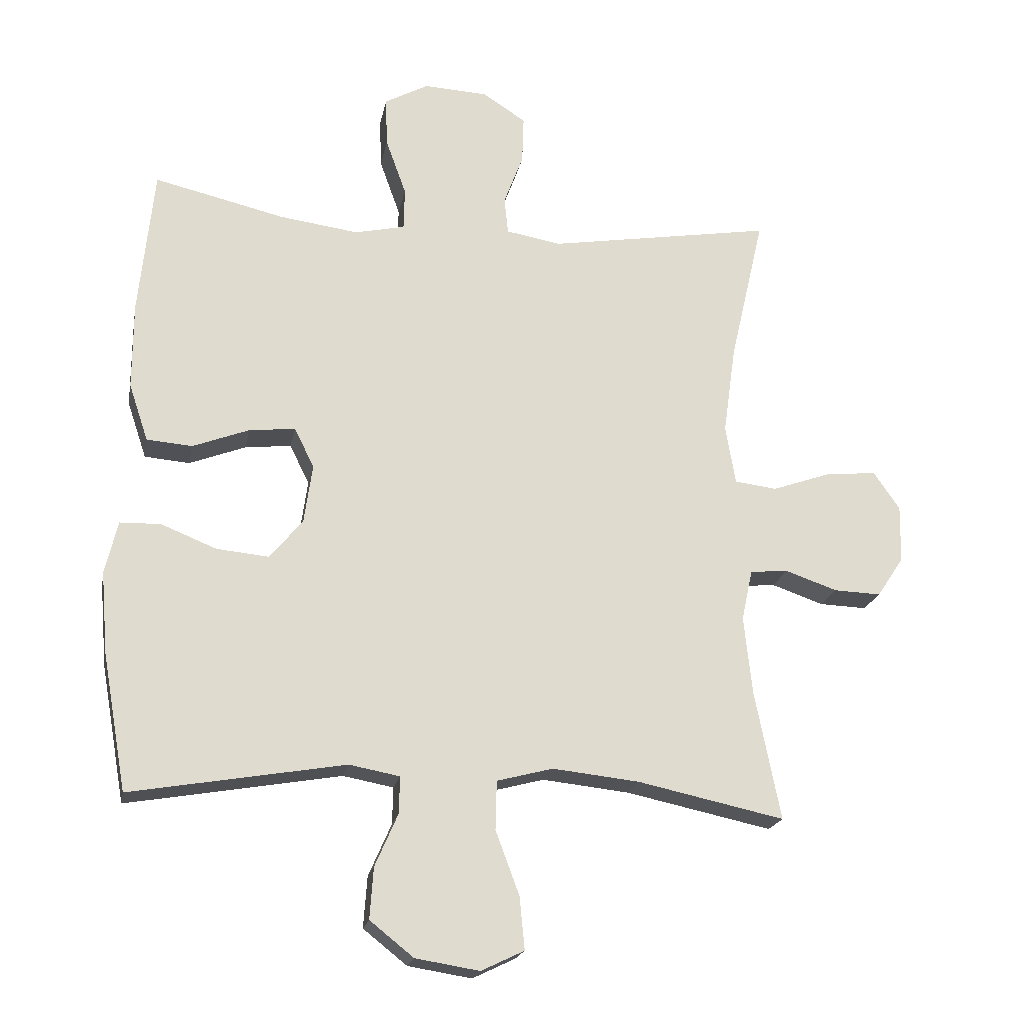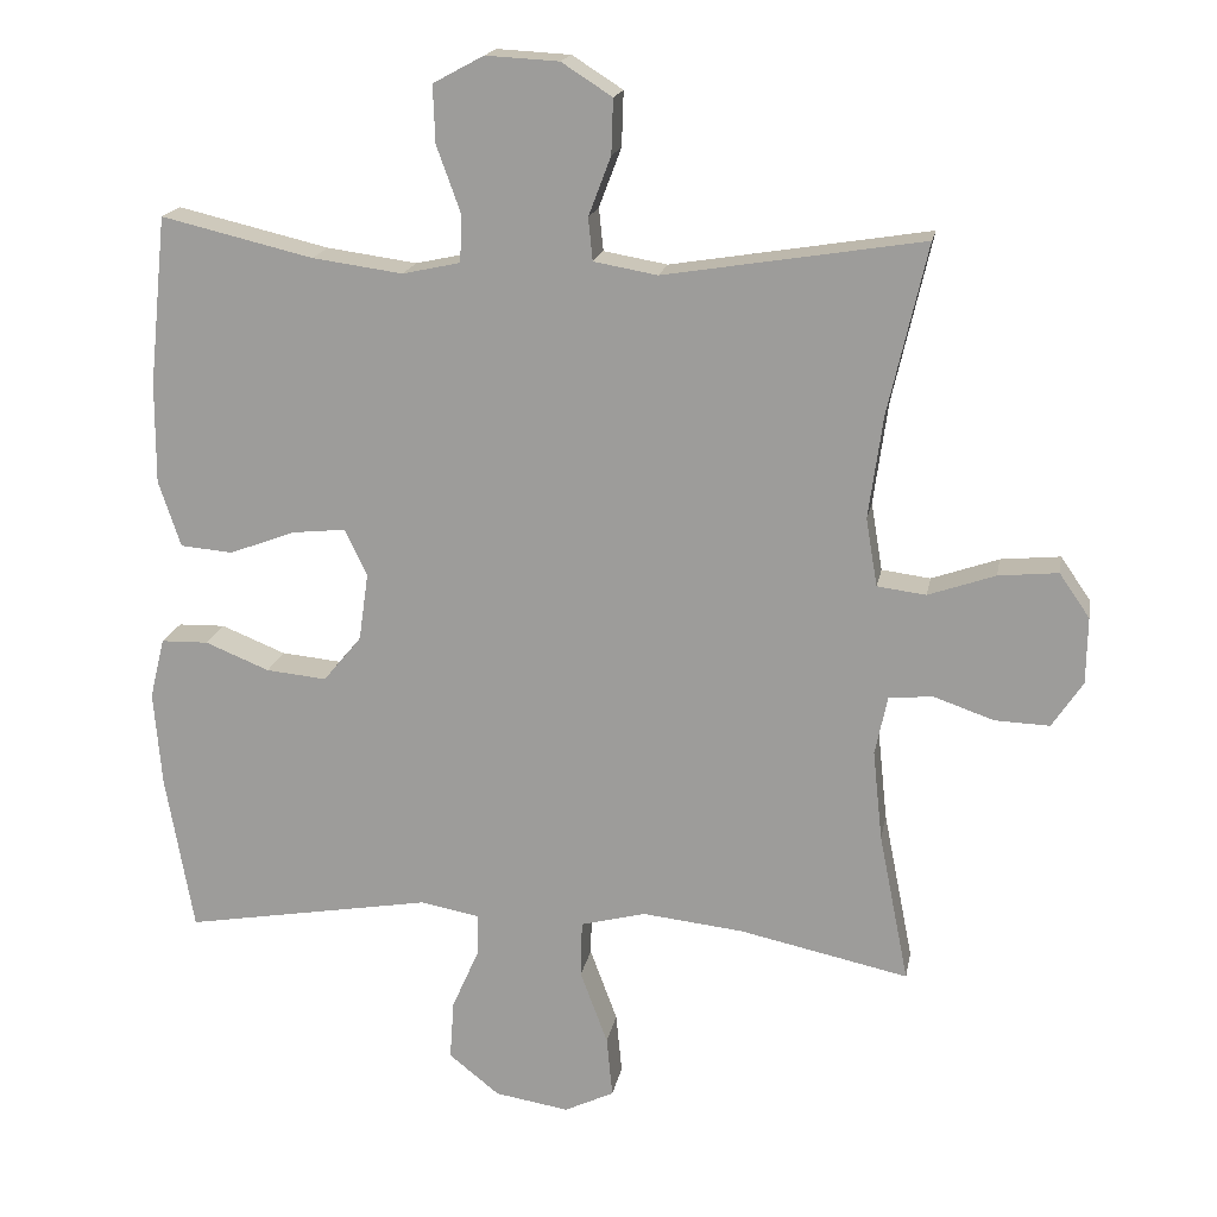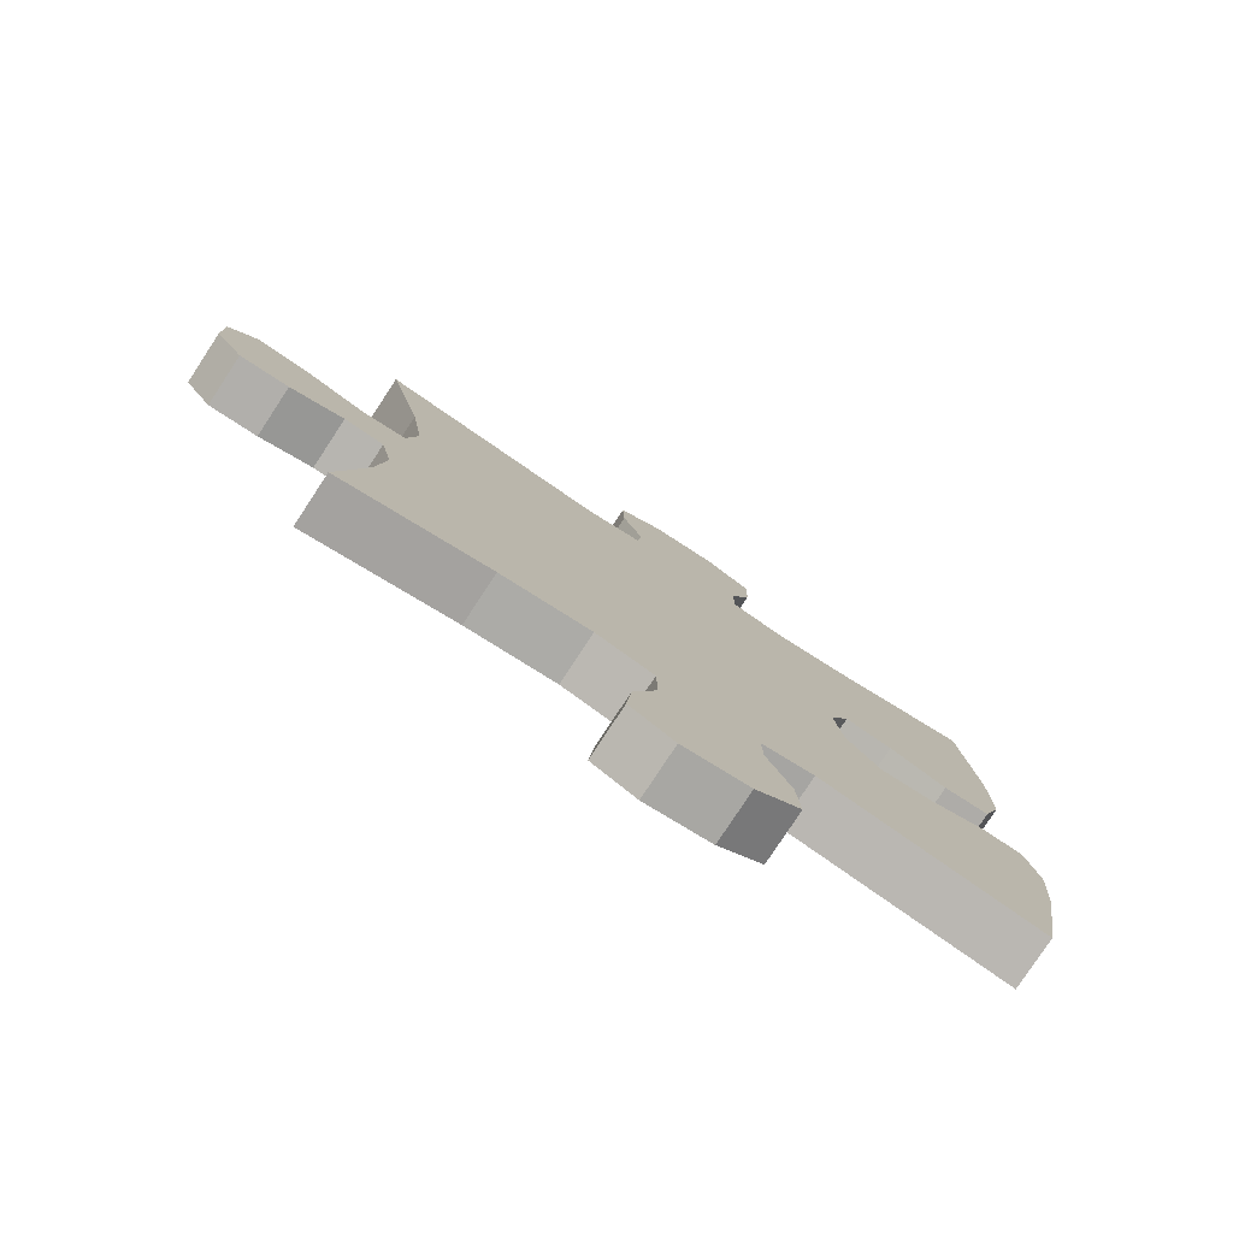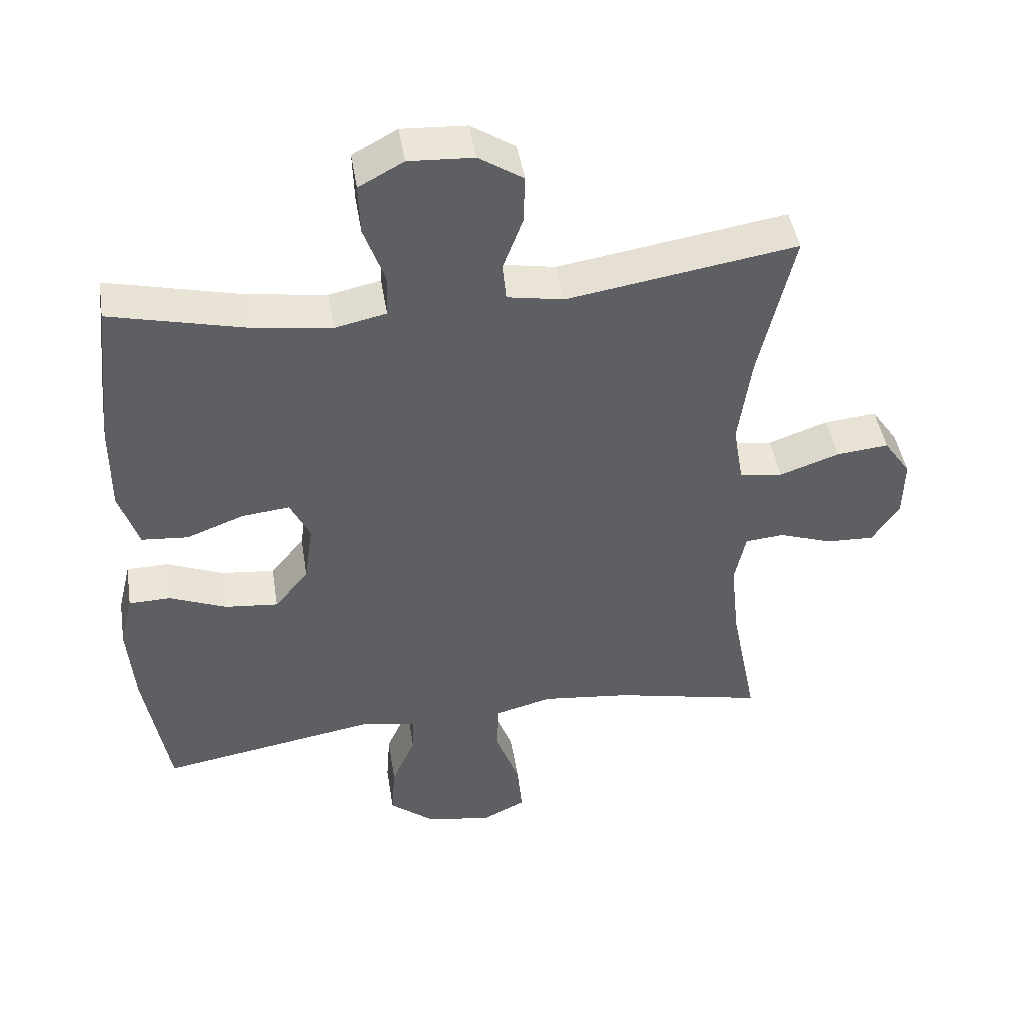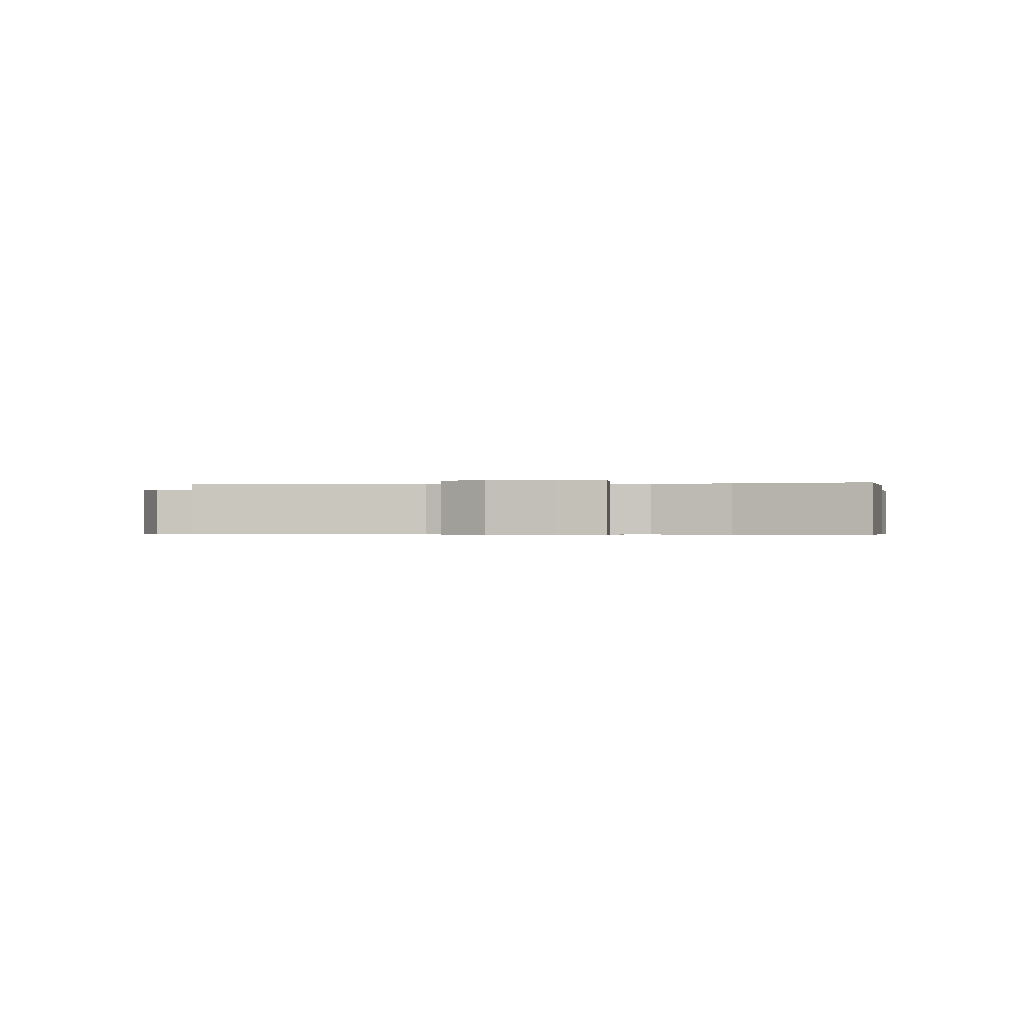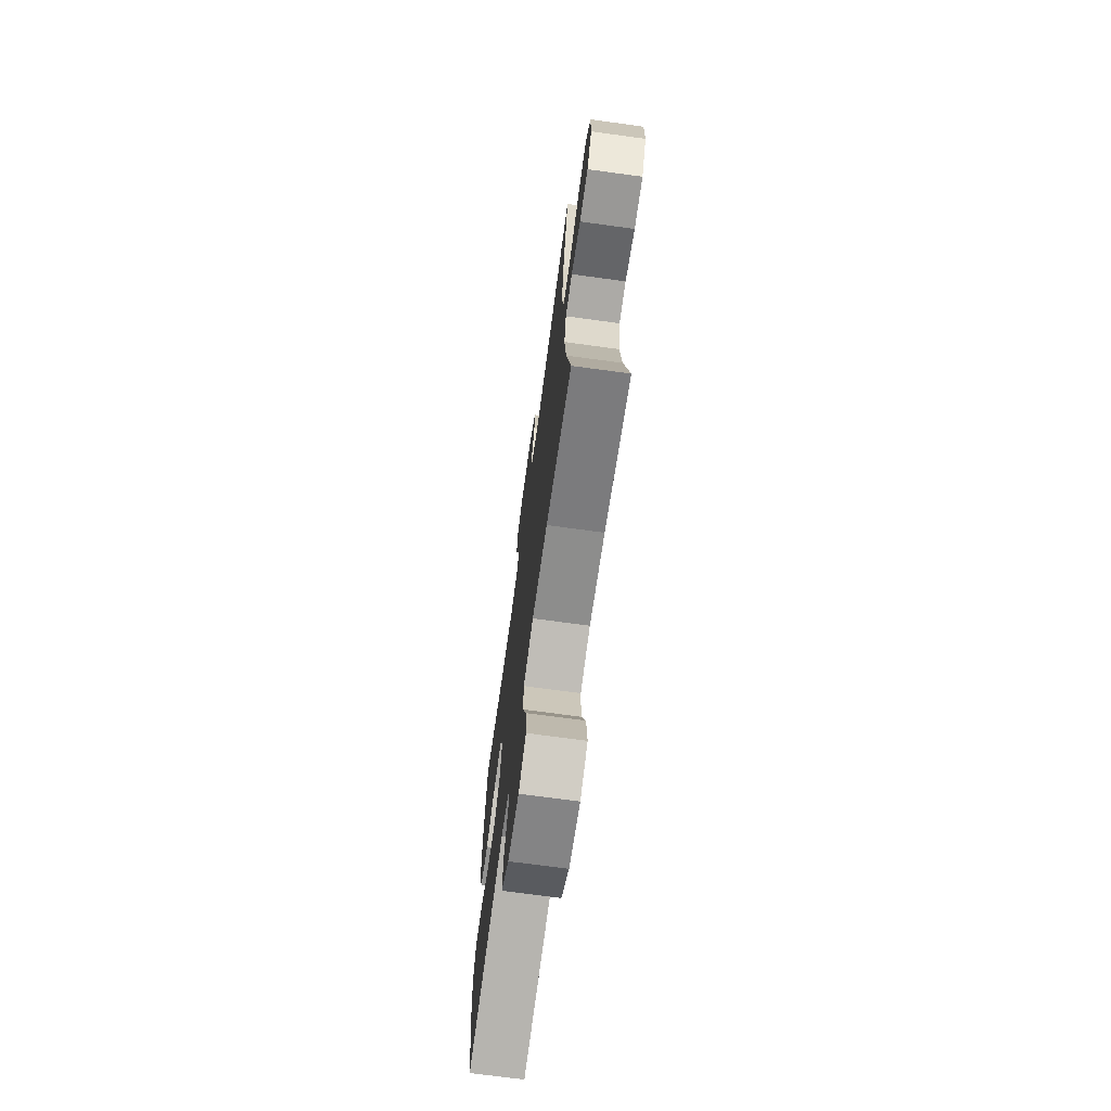
<metadata>
{"format":"obj","ext":"obj","renderer":"f3d","projection":"perspective","resolution":1024,"background":"white","views":[{"elev":-19.6,"azim":169.5,"up":"+Z"},{"elev":17.6,"azim":-169.7,"up":"+Z"},{"elev":-79.2,"azim":-33.3,"up":"+Z"},{"elev":45.0,"azim":171.0,"up":"+Z"},{"elev":-0.5,"azim":7.2,"up":"+Y"},{"elev":-70.8,"azim":-97.8,"up":"+Z"}]}
</metadata>
<code>
o path3870
v 0.5505 0.0375 -0.2847
v 0.561 0.0375 -0.1592
v 0.5413 0.0375 -0.07856
v 0.4786 0.0375 -0.07716
v 0.3931 0.0375 -0.1118
v 0.3127 0.0375 -0.1197
v 0.2619 0.0375 -0.05864
v 0.2491 0.0375 0.03222
v 0.2791 0.0375 0.09339
v 0.3506 0.0375 0.08592
v 0.4374 0.0375 0.05317
v 0.5074 0.0375 0.05908
v 0.537 0.0375 0.1475
v 0.5364 0.0375 0.2821
v 0.5133 0.0375 0.5065
v 0.3114 0.0375 0.4585
v 0.1912 0.0375 0.442
v 0.1139 0.0375 0.4587
v 0.1124 0.0375 0.5231
v 0.1439 0.0375 0.6104
v 0.1466 0.0375 0.6862
v 0.07932 0.0375 0.7227
v -0.01813 0.0375 0.7173
v -0.08549 0.0375 0.6742
v -0.08308 0.0375 0.6015
v -0.05332 0.0375 0.5229
v -0.05913 0.0375 0.4662
v -0.1439 0.0375 0.4513
v -0.4884 0.0375 0.5065
v -0.4363 0.0375 0.2803
v -0.4174 0.0375 0.1441
v -0.4327 0.0375 0.05364
v -0.4975 0.0375 0.04536
v -0.5869 0.0375 0.07644
v -0.666 0.0375 0.08418
v -0.7064 0.0375 0.02571
v -0.7048 0.0375 -0.0624
v -0.664 0.0375 -0.1237
v -0.5914 0.0375 -0.1209
v -0.5114 0.0375 -0.09306
v -0.4528 0.0375 -0.09828
v -0.4361 0.0375 -0.1767
v -0.4488 0.0375 -0.2961
v -0.4884 0.0375 -0.4954
v -0.2631 0.0375 -0.4468
v -0.1289 0.0375 -0.4319
v -0.04245 0.0375 -0.4544
v -0.04062 0.0375 -0.5294
v -0.07713 0.0375 -0.6275
v -0.08499 0.0375 -0.7084
v -0.01891 0.0375 -0.7401
v 0.07951 0.0375 -0.7241
v 0.147 0.0375 -0.6704
v 0.1414 0.0375 -0.5915
v 0.1059 0.0375 -0.5107
v 0.1047 0.0375 -0.4539
v 0.1826 0.0375 -0.4392
v 0.5133 0.0375 -0.4954
v 0.5505 -0.0375 -0.2847
v 0.561 -0.0375 -0.1592
v 0.5413 -0.0375 -0.07856
v 0.4786 -0.0375 -0.07716
v 0.3931 -0.0375 -0.1118
v 0.3127 -0.0375 -0.1197
v 0.2619 -0.0375 -0.05864
v 0.2491 -0.0375 0.03222
v 0.2791 -0.0375 0.09339
v 0.3506 -0.0375 0.08592
v 0.4374 -0.0375 0.05317
v 0.5074 -0.0375 0.05908
v 0.537 -0.0375 0.1475
v 0.5364 -0.0375 0.2821
v 0.5133 -0.0375 0.5065
v 0.3114 -0.0375 0.4585
v 0.1912 -0.0375 0.442
v 0.1139 -0.0375 0.4587
v 0.1124 -0.0375 0.5231
v 0.1439 -0.0375 0.6104
v 0.1466 -0.0375 0.6862
v 0.07932 -0.0375 0.7227
v -0.01813 -0.0375 0.7173
v -0.08549 -0.0375 0.6742
v -0.08308 -0.0375 0.6015
v -0.05332 -0.0375 0.5229
v -0.05913 -0.0375 0.4662
v -0.1439 -0.0375 0.4513
v -0.4884 -0.0375 0.5065
v -0.4363 -0.0375 0.2803
v -0.4174 -0.0375 0.1441
v -0.4327 -0.0375 0.05364
v -0.4975 -0.0375 0.04536
v -0.5869 -0.0375 0.07644
v -0.666 -0.0375 0.08418
v -0.7064 -0.0375 0.02571
v -0.7048 -0.0375 -0.0624
v -0.664 -0.0375 -0.1237
v -0.5914 -0.0375 -0.1209
v -0.5114 -0.0375 -0.09306
v -0.4528 -0.0375 -0.09828
v -0.4361 -0.0375 -0.1767
v -0.4488 -0.0375 -0.2961
v -0.4884 -0.0375 -0.4954
v -0.2631 -0.0375 -0.4468
v -0.1289 -0.0375 -0.4319
v -0.04245 -0.0375 -0.4544
v -0.04062 -0.0375 -0.5294
v -0.07713 -0.0375 -0.6275
v -0.08499 -0.0375 -0.7084
v -0.01891 -0.0375 -0.7401
v 0.07951 -0.0375 -0.7241
v 0.147 -0.0375 -0.6704
v 0.1414 -0.0375 -0.5915
v 0.1059 -0.0375 -0.5107
v 0.1047 -0.0375 -0.4539
v 0.1826 -0.0375 -0.4392
v 0.5133 -0.0375 -0.4954
v 0.5505 0.0375 -0.2847
v 0.561 0.0375 -0.1592
v 0.5413 0.0375 -0.07856
v 0.5413 0.0375 -0.07856
v 0.4786 0.0375 -0.07716
v 0.5074 0.0375 0.05908
v 0.5074 0.0375 0.05908
v 0.537 0.0375 0.1475
v 0.5364 0.0375 0.2821
v 0.5133 0.0375 -0.4954
v 0.5133 0.0375 -0.4954
v 0.5133 0.0375 0.5065
v 0.5133 0.0375 0.5065
v 0.4374 0.0375 0.05317
v 0.3931 0.0375 -0.1118
v 0.3506 0.0375 0.08592
v 0.3114 0.0375 0.4585
v 0.3127 0.0375 -0.1197
v 0.2791 0.0375 0.09339
v 0.2791 0.0375 0.09339
v 0.2619 0.0375 -0.05864
v 0.1912 0.0375 0.442
v 0.1826 0.0375 -0.4392
v 0.2491 0.0375 0.03222
v 0.1139 0.0375 0.4587
v 0.1139 0.0375 0.4587
v 0.1047 0.0375 -0.4539
v 0.1047 0.0375 -0.4539
v 0.07951 0.0375 -0.7241
v 0.147 0.0375 -0.6704
v 0.1414 0.0375 -0.5915
v 0.1439 0.0375 0.6104
v 0.1466 0.0375 0.6862
v 0.1466 0.0375 0.6862
v 0.07932 0.0375 0.7227
v 0.1124 0.0375 0.5231
v 0.1059 0.0375 -0.5107
v -0.01891 0.0375 -0.7401
v -0.01813 0.0375 0.7173
v -0.08549 0.0375 0.6742
v -0.08499 0.0375 -0.7084
v -0.08499 0.0375 -0.7084
v -0.07713 0.0375 -0.6275
v -0.04062 0.0375 -0.5294
v -0.04245 0.0375 -0.4544
v -0.04245 0.0375 -0.4544
v -0.1289 0.0375 -0.4319
v -0.05332 0.0375 0.5229
v -0.05913 0.0375 0.4662
v -0.05913 0.0375 0.4662
v -0.08308 0.0375 0.6015
v -0.1439 0.0375 0.4513
v -0.2631 0.0375 -0.4468
v -0.4884 0.0375 -0.4954
v -0.4884 0.0375 -0.4954
v -0.4361 0.0375 -0.1767
v -0.4488 0.0375 -0.2961
v -0.4174 0.0375 0.1441
v -0.4327 0.0375 0.05364
v -0.4327 0.0375 0.05364
v -0.4363 0.0375 0.2803
v -0.4528 0.0375 -0.09828
v -0.4528 0.0375 -0.09828
v -0.4975 0.0375 0.04536
v -0.5114 0.0375 -0.09306
v -0.4884 0.0375 0.5065
v -0.4884 0.0375 0.5065
v -0.5869 0.0375 0.07644
v -0.5914 0.0375 -0.1209
v -0.666 0.0375 0.08418
v -0.666 0.0375 0.08418
v -0.664 0.0375 -0.1237
v -0.7048 0.0375 -0.0624
v -0.7064 0.0375 0.02571
v 0.5505 -0.0375 -0.2847
v 0.561 -0.0375 -0.1592
v 0.5413 -0.0375 -0.07856
v 0.5413 -0.0375 -0.07856
v 0.4786 -0.0375 -0.07716
v 0.5074 -0.0375 0.05908
v 0.5074 -0.0375 0.05908
v 0.537 -0.0375 0.1475
v 0.5364 -0.0375 0.2821
v 0.5133 -0.0375 -0.4954
v 0.5133 -0.0375 -0.4954
v 0.5133 -0.0375 0.5065
v 0.5133 -0.0375 0.5065
v 0.4374 -0.0375 0.05317
v 0.3931 -0.0375 -0.1118
v 0.3506 -0.0375 0.08592
v 0.3114 -0.0375 0.4585
v 0.3127 -0.0375 -0.1197
v 0.2791 -0.0375 0.09339
v 0.2791 -0.0375 0.09339
v 0.2619 -0.0375 -0.05864
v 0.1912 -0.0375 0.442
v 0.1826 -0.0375 -0.4392
v 0.2491 -0.0375 0.03222
v 0.1139 -0.0375 0.4587
v 0.1139 -0.0375 0.4587
v 0.1047 -0.0375 -0.4539
v 0.1047 -0.0375 -0.4539
v 0.07951 -0.0375 -0.7241
v 0.147 -0.0375 -0.6704
v 0.1414 -0.0375 -0.5915
v 0.1439 -0.0375 0.6104
v 0.1466 -0.0375 0.6862
v 0.1466 -0.0375 0.6862
v 0.07932 -0.0375 0.7227
v 0.1124 -0.0375 0.5231
v 0.1059 -0.0375 -0.5107
v -0.01891 -0.0375 -0.7401
v -0.01813 -0.0375 0.7173
v -0.08549 -0.0375 0.6742
v -0.08499 -0.0375 -0.7084
v -0.08499 -0.0375 -0.7084
v -0.07713 -0.0375 -0.6275
v -0.04062 -0.0375 -0.5294
v -0.04245 -0.0375 -0.4544
v -0.04245 -0.0375 -0.4544
v -0.1289 -0.0375 -0.4319
v -0.05332 -0.0375 0.5229
v -0.05913 -0.0375 0.4662
v -0.05913 -0.0375 0.4662
v -0.08308 -0.0375 0.6015
v -0.1439 -0.0375 0.4513
v -0.2631 -0.0375 -0.4468
v -0.4884 -0.0375 -0.4954
v -0.4884 -0.0375 -0.4954
v -0.4361 -0.0375 -0.1767
v -0.4488 -0.0375 -0.2961
v -0.4174 -0.0375 0.1441
v -0.4327 -0.0375 0.05364
v -0.4327 -0.0375 0.05364
v -0.4363 -0.0375 0.2803
v -0.4528 -0.0375 -0.09828
v -0.4528 -0.0375 -0.09828
v -0.4975 -0.0375 0.04536
v -0.5114 -0.0375 -0.09306
v -0.4884 -0.0375 0.5065
v -0.4884 -0.0375 0.5065
v -0.5869 -0.0375 0.07644
v -0.5914 -0.0375 -0.1209
v -0.666 -0.0375 0.08418
v -0.666 -0.0375 0.08418
v -0.664 -0.0375 -0.1237
v -0.7048 -0.0375 -0.0624
v -0.7064 -0.0375 0.02571
f 205 192 195
f 248 242 251
f 238 215 226
f 199 206 198
f 196 198 204
f 191 205 208
f 233 221 234
f 209 239 214
f 255 258 259
f 246 249 252
f 225 222 223
f 231 228 233
f 252 254 255
f 238 226 241
f 249 214 248
f 193 195 192
f 249 246 211
f 237 211 246
f 263 258 264
f 207 206 199
f 234 227 235
f 233 219 221
f 209 207 212
f 220 221 219
f 226 222 241
f 206 207 209
f 227 234 221
f 251 242 256
f 239 209 215
f 204 198 206
f 228 219 233
f 192 205 191
f 241 222 229
f 229 222 225
f 259 263 262
f 248 214 242
f 237 246 243
f 217 211 235
f 191 208 213
f 264 258 260
f 235 211 237
f 241 229 230
f 239 215 238
f 217 235 227
f 211 214 249
f 242 214 239
f 213 208 211
f 259 258 263
f 213 211 217
f 258 255 254
f 209 212 215
f 243 246 247
f 207 199 202
f 191 213 200
f 252 249 254
f 243 247 244
f 1 2 60 59
f 2 120 194 60
f 3 4 62 61
f 123 13 71 197
f 13 14 72 71
f 127 1 59 201
f 14 129 203 72
f 11 12 70 69
f 4 5 63 62
f 10 11 69 68
f 15 16 74 73
f 5 6 64 63
f 136 10 68 210
f 6 7 65 64
f 16 17 75 74
f 57 58 116 115
f 8 9 67 66
f 7 8 66 65
f 17 142 216 75
f 144 57 115 218
f 52 53 111 110
f 53 54 112 111
f 20 150 224 78
f 21 22 80 79
f 19 20 78 77
f 54 55 113 112
f 18 19 77 76
f 55 56 114 113
f 51 52 110 109
f 22 23 81 80
f 23 24 82 81
f 158 51 109 232
f 49 50 108 107
f 48 49 107 106
f 162 48 106 236
f 46 47 105 104
f 26 166 240 84
f 25 26 84 83
f 24 25 83 82
f 27 28 86 85
f 45 46 104 103
f 171 45 103 245
f 42 43 101 100
f 31 176 250 89
f 30 31 89 88
f 179 42 100 253
f 32 33 91 90
f 40 41 99 98
f 183 30 88 257
f 28 29 87 86
f 43 44 102 101
f 33 34 92 91
f 39 40 98 97
f 34 187 261 92
f 38 39 97 96
f 37 38 96 95
f 36 37 95 94
f 35 36 94 93
f 131 121 118
f 174 177 168
f 164 152 141
f 125 124 132
f 122 130 124
f 117 134 131
f 159 160 147
f 135 140 165
f 181 185 184
f 172 178 175
f 151 149 148
f 157 159 154
f 178 181 180
f 164 167 152
f 175 174 140
f 119 118 121
f 175 137 172
f 163 172 137
f 189 190 184
f 133 125 132
f 160 161 153
f 159 147 145
f 135 138 133
f 146 145 147
f 152 167 148
f 132 135 133
f 153 147 160
f 177 182 168
f 165 141 135
f 130 132 124
f 154 159 145
f 118 117 131
f 167 155 148
f 155 151 148
f 185 188 189
f 174 168 140
f 163 169 172
f 143 161 137
f 117 139 134
f 190 186 184
f 161 163 137
f 167 156 155
f 165 164 141
f 143 153 161
f 137 175 140
f 168 165 140
f 139 137 134
f 185 189 184
f 139 143 137
f 184 180 181
f 135 141 138
f 169 173 172
f 133 128 125
f 117 126 139
f 178 180 175
f 169 170 173

</code>
